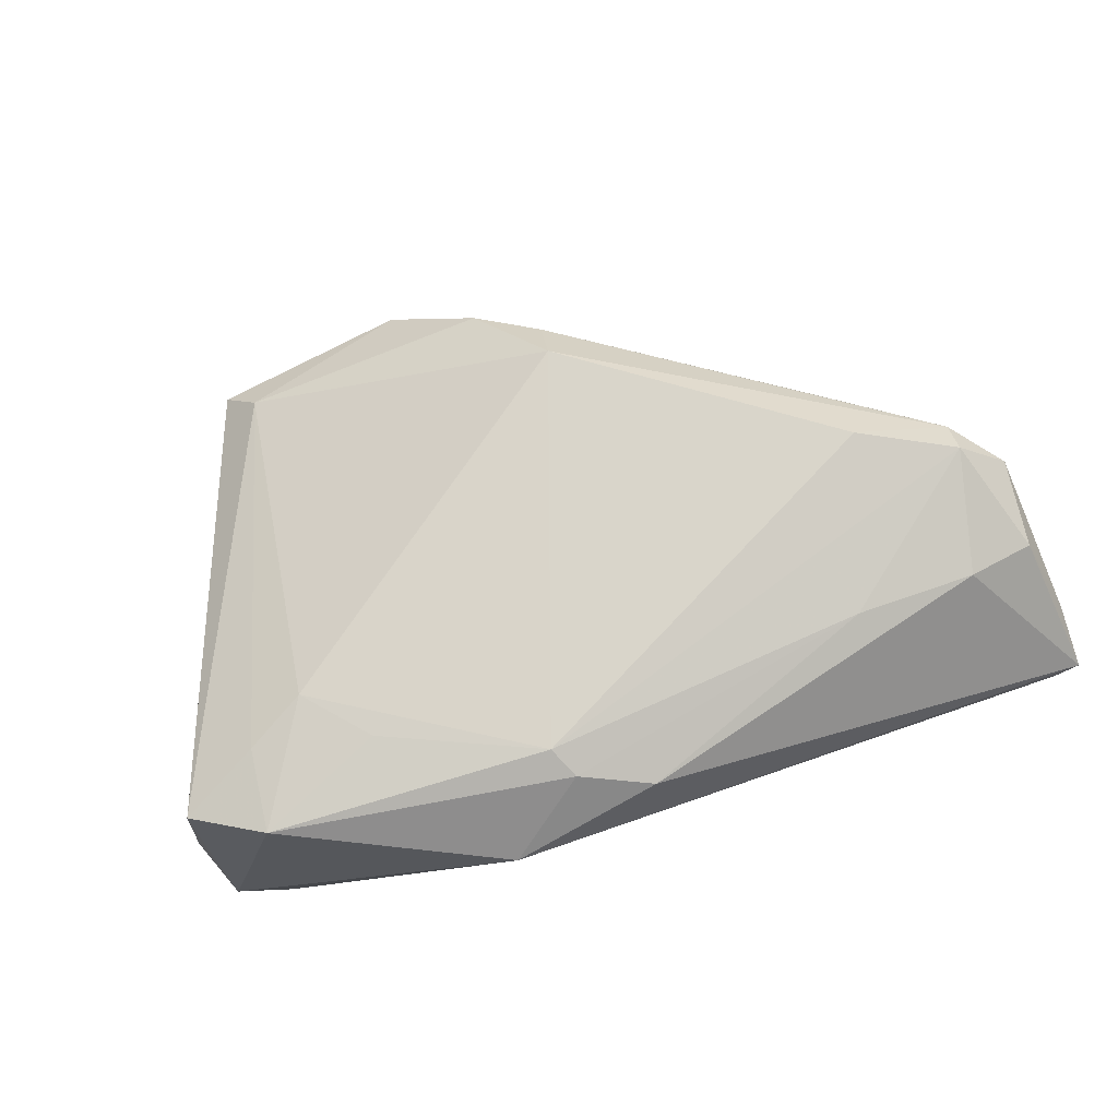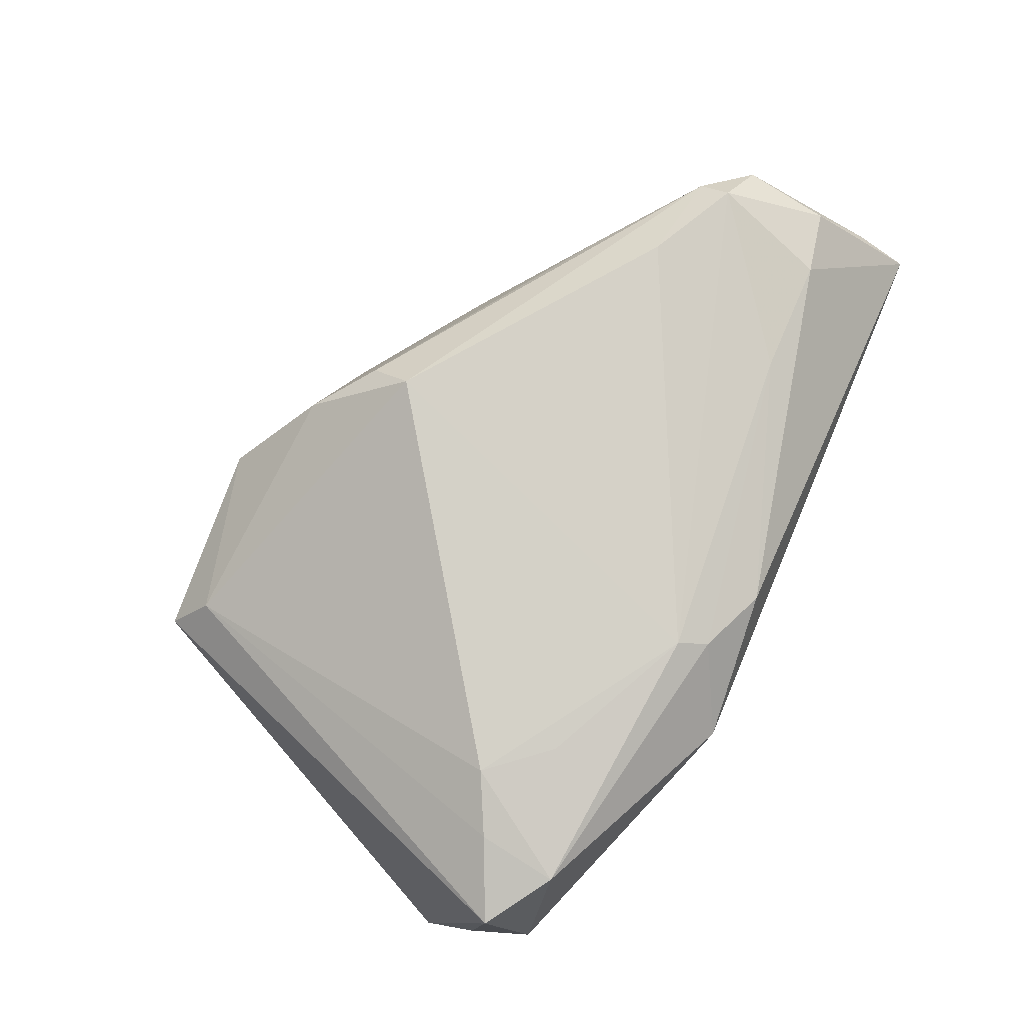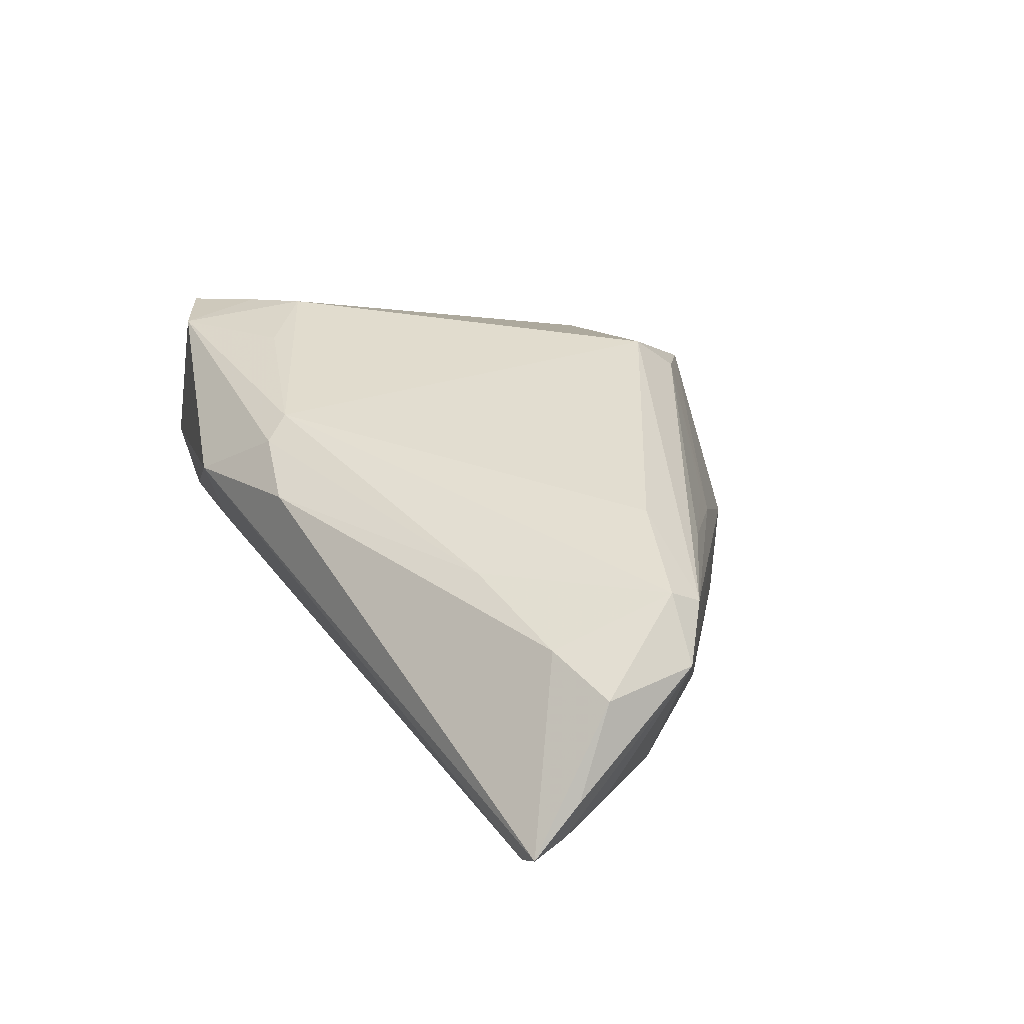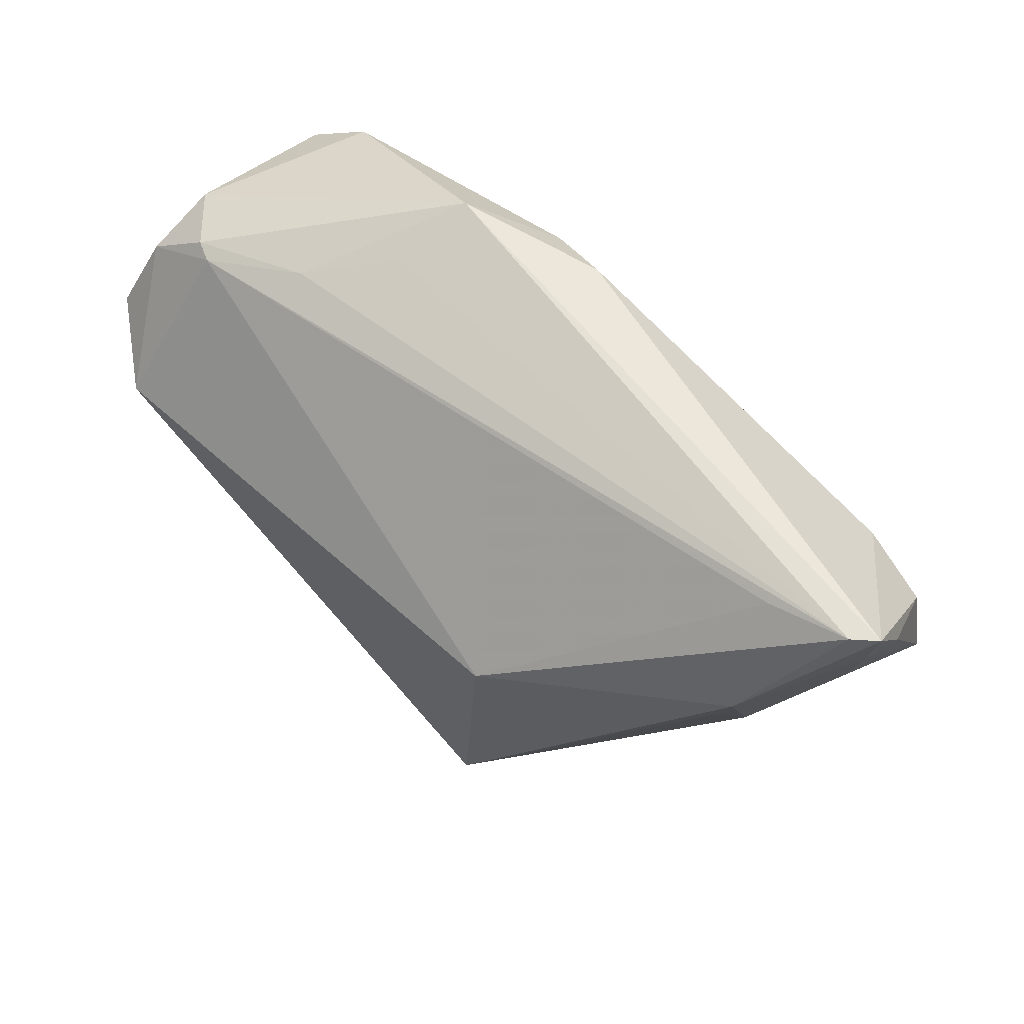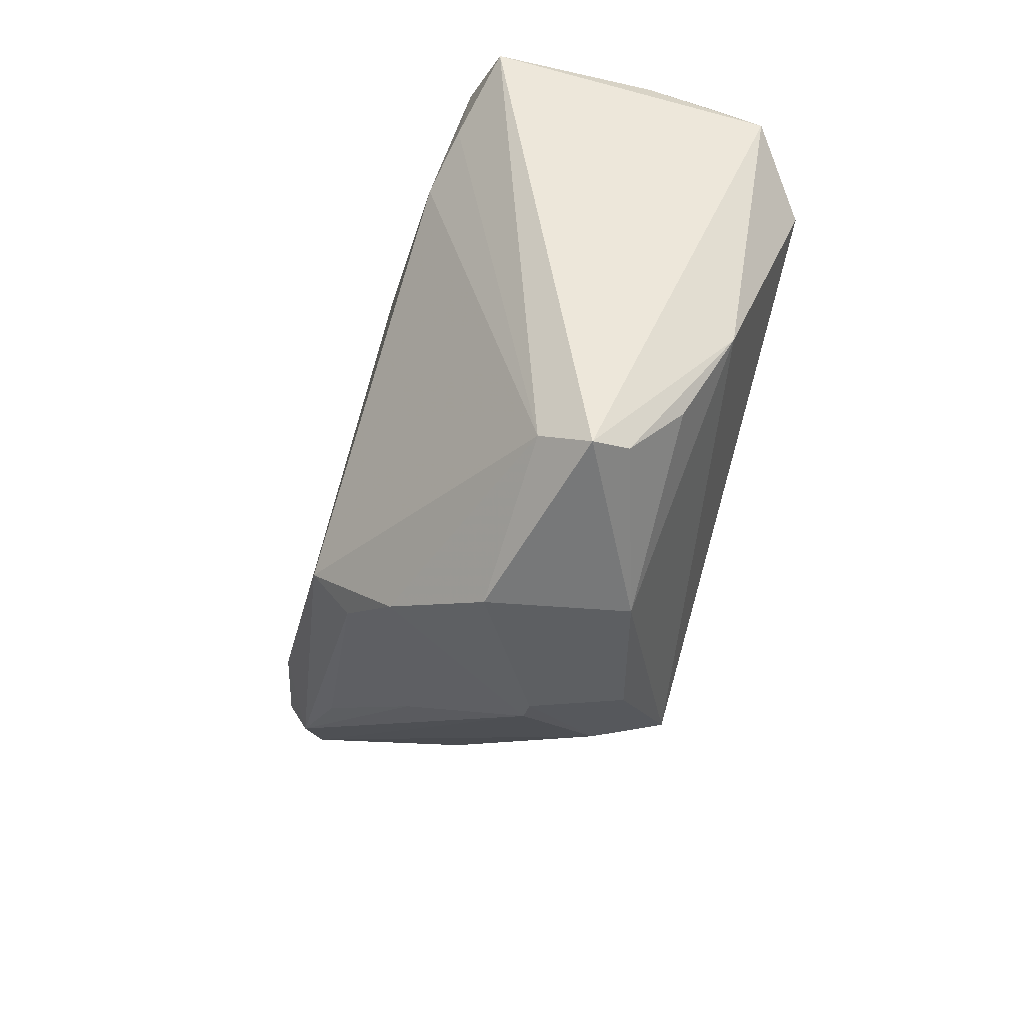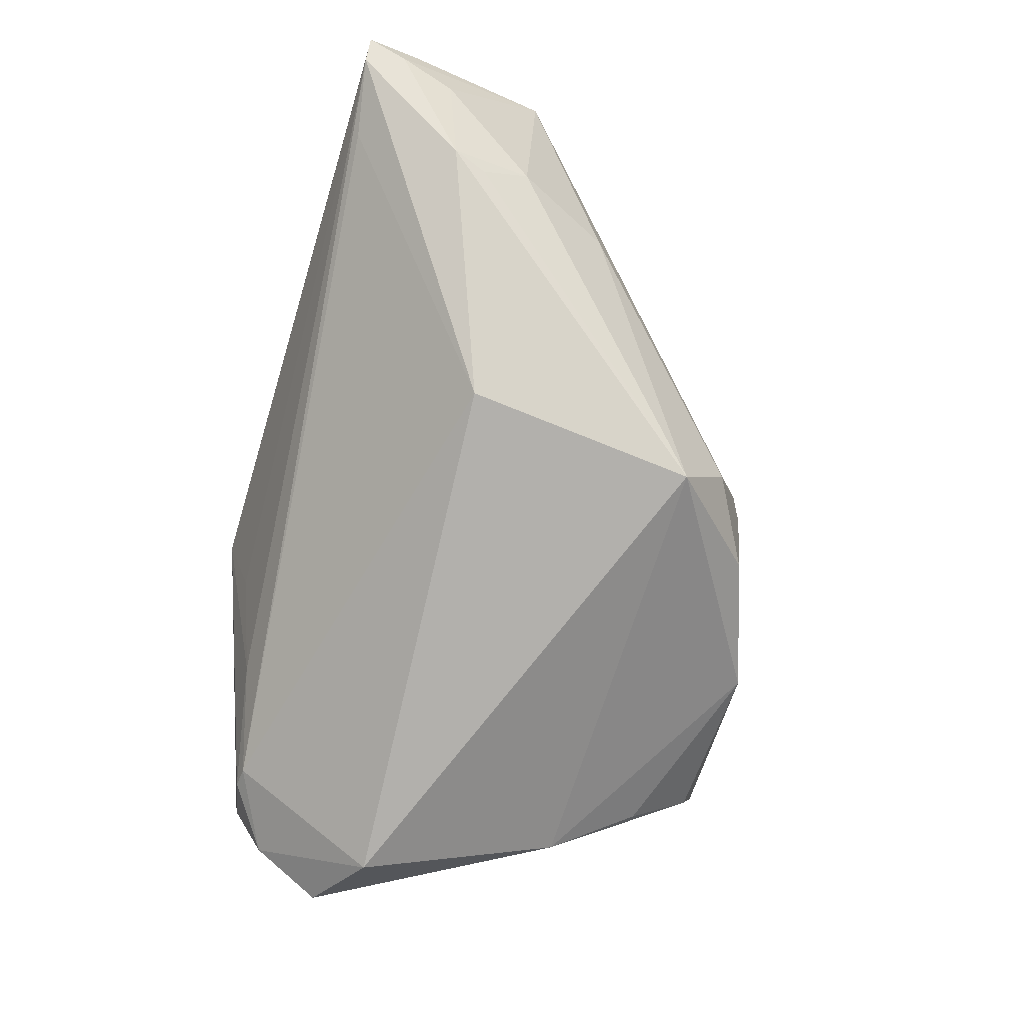
<metadata>
{"format":"obj","ext":"obj","renderer":"f3d","projection":"perspective","resolution":1024,"background":"white","views":[{"elev":70.3,"azim":158.8,"up":"+Z"},{"elev":76.6,"azim":113.3,"up":"+Z"},{"elev":35.9,"azim":-125.6,"up":"+Z"},{"elev":58.1,"azim":-135.3,"up":"+Y"},{"elev":-58.7,"azim":75.1,"up":"+Y"},{"elev":-78.7,"azim":-107.1,"up":"+Z"}]}
</metadata>
<code>
v -0.03464 -0.002635 0.01597
v 0.04261 0.01461 0.01815
v -0.006105 -0.02171 0.01881
v 0.04202 0.02464 -0.01136
v -0.0173 0.0101 -0.02358
v 0.01153 0.02728 0.01998
v -0.04425 0.02099 -0.01018
v -0.05135 0.02417 0.0001704
v 0.02945 0.01851 0.01958
v 0.01123 -0.03479 -0.01086
v -0.05052 0.02305 0.01385
v 0.05182 0.01959 -0.01224
v -0.01135 -0.02739 -0.004436
v -0.04643 0.007122 0.01796
v -0.04204 0.02457 0.01604
v -0.04368 0.01143 -0.005944
v -0.04277 0.01681 -0.009898
v 0.01886 0.03582 0.01114
v 0.008889 -0.03582 0.005616
v 0.02056 0.03203 0.001705
v 0.05428 0.01087 -0.01681
v 0.05309 0.01711 -0.00344
v -0.02736 0.02452 0.01774
v 0.05063 0.02413 -0.0043
v 0.02864 -0.03161 0.004737
v -0.005096 -0.01666 0.02358
v 0.0003237 -0.02792 0.0148
v -0.008598 -0.02898 -0.004435
v -0.004719 -0.02916 -0.01495
v -0.01496 -0.02355 -0.01419
v -0.02286 -0.0147 0.007772
v -0.05165 0.0356 -0.002124
v 0.05196 0.01881 0.01534
v 0.03105 -0.03422 -0.004826
v 0.03557 0.01116 0.01997
v -0.04588 0.01083 0.0204
v -0.0225 -0.01358 0.01088
v 0.03303 -0.02717 -0.01076
v -0.04229 0.03374 -0.003863
v 0.03168 -0.03568 -0.0004424
v -0.05199 0.01262 0.01481
v -0.05428 0.03582 -2.137e-05
v 0.04457 0.02493 -0.01021
v -0.05383 0.02942 0.004723
v 0.001525 0.03426 0.01583
v 0.02984 0.0282 -0.006255
v 0.009837 0.03077 0.01824
v -0.03817 -0.0002323 -0.002462
v 0.04553 0.005897 -0.02358
v 0.04406 0.02412 0.01714
v -0.05325 0.03101 -0.0001594
v -0.01506 -0.0179 -0.02358
v -0.03446 0.005452 0.02275
v 0.03868 -0.01728 -0.01571
f 33 40 21
f 21 40 54
f 54 40 34
f 53 26 6
f 42 45 18
f 35 6 26
f 19 40 25
f 25 35 26
f 25 40 33
f 24 50 33
f 24 18 50
f 54 52 49
f 49 21 54
f 52 5 49
f 49 5 4
f 42 18 32
f 10 52 54
f 10 40 19
f 10 34 40
f 6 50 47
f 47 18 45
f 50 18 47
f 9 50 6
f 6 35 9
f 9 35 50
f 2 25 33
f 35 25 2
f 33 50 2
f 50 35 2
f 8 16 41
f 44 11 42
f 41 11 44
f 36 11 41
f 53 6 36
f 30 13 41
f 41 13 14
f 14 36 41
f 14 3 26
f 14 26 53
f 53 36 14
f 26 3 27
f 19 25 27
f 27 25 26
f 33 21 22
f 22 24 33
f 12 49 4
f 21 49 12
f 12 22 21
f 24 22 12
f 4 5 39
f 39 32 4
f 5 32 39
f 4 32 46
f 52 16 17
f 54 34 38
f 38 10 54
f 34 10 38
f 51 8 41
f 41 44 51
f 51 44 42
f 11 36 15
f 15 45 42
f 42 11 15
f 41 16 48
f 48 30 41
f 48 16 52
f 52 30 48
f 29 10 19
f 52 10 29
f 29 30 52
f 31 14 13
f 13 27 31
f 31 27 3
f 43 12 4
f 24 12 43
f 18 24 43
f 4 46 43
f 43 46 18
f 20 32 18
f 18 46 20
f 20 46 32
f 7 5 52
f 52 17 7
f 7 32 5
f 42 32 7
f 7 51 42
f 7 17 16
f 16 8 7
f 8 51 7
f 23 36 6
f 23 15 36
f 6 47 23
f 23 47 45
f 45 15 23
f 13 30 28
f 30 29 28
f 28 29 19
f 19 27 28
f 28 27 13
f 3 14 1
f 14 31 1
f 37 31 3
f 3 1 37
f 37 1 31

</code>
